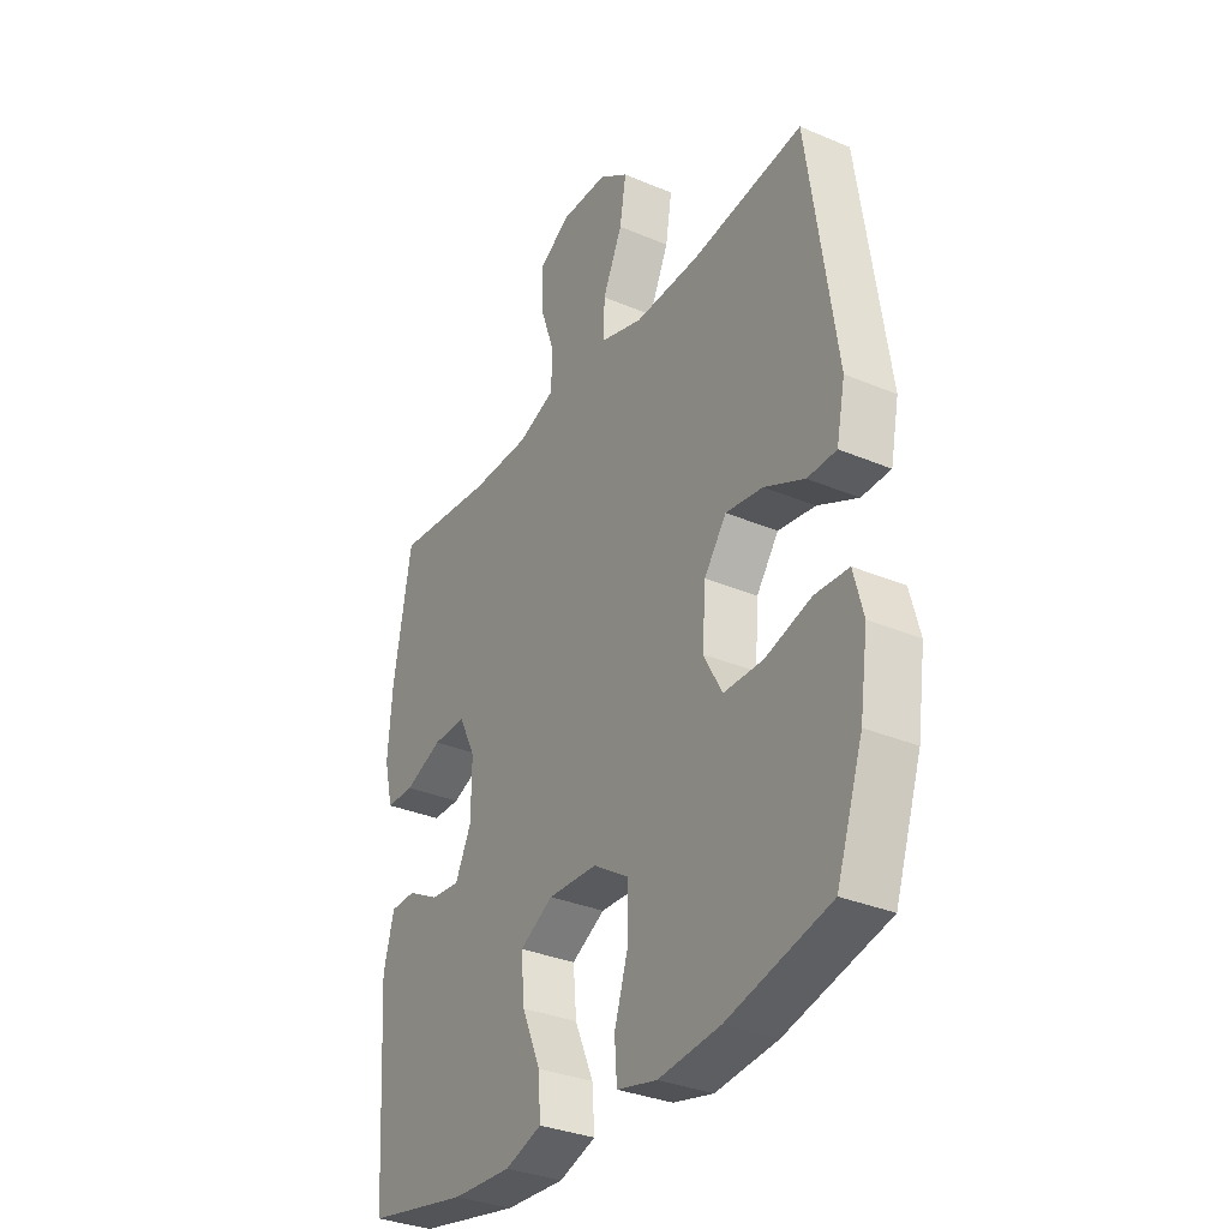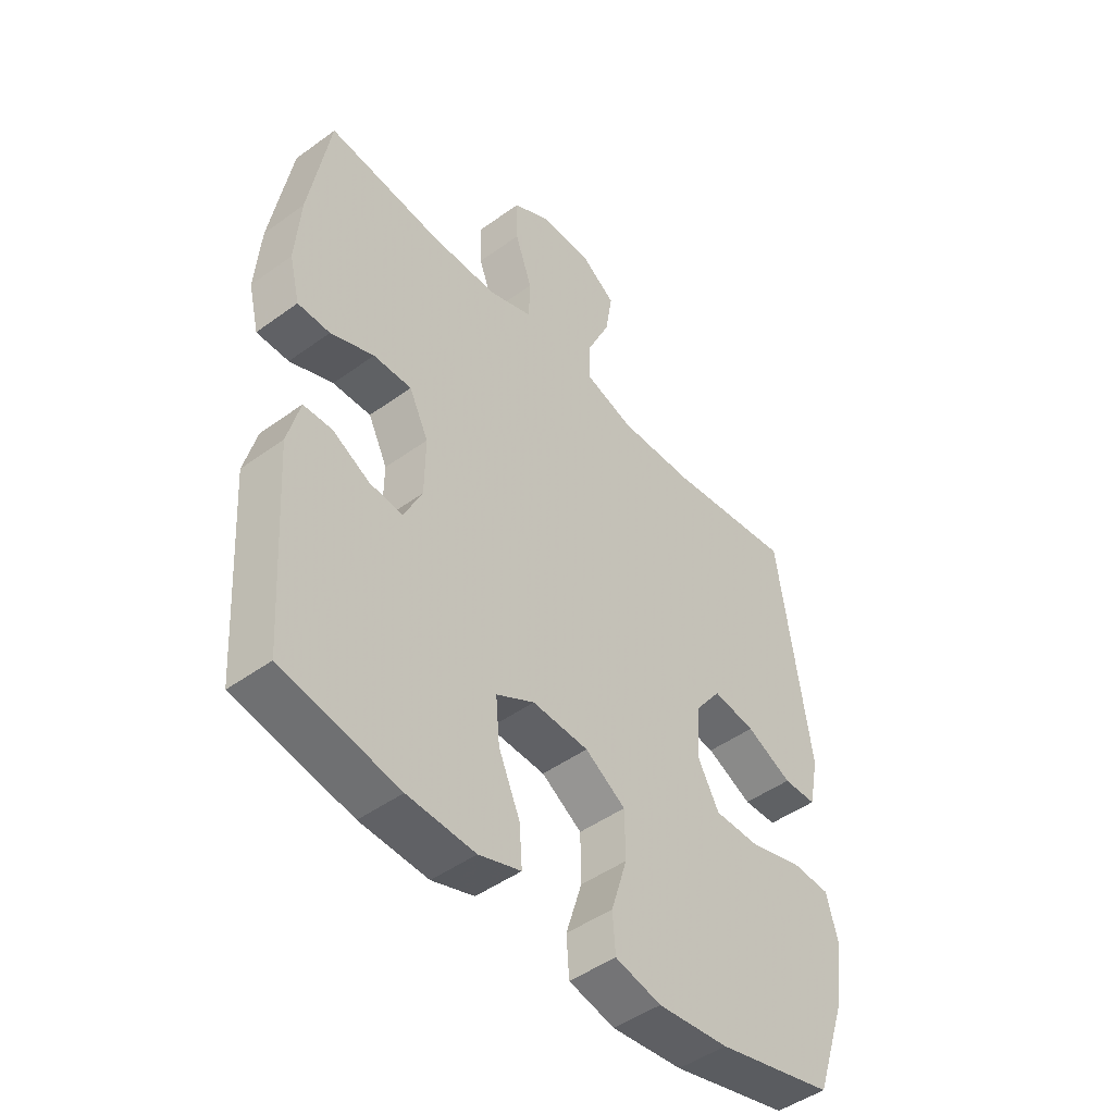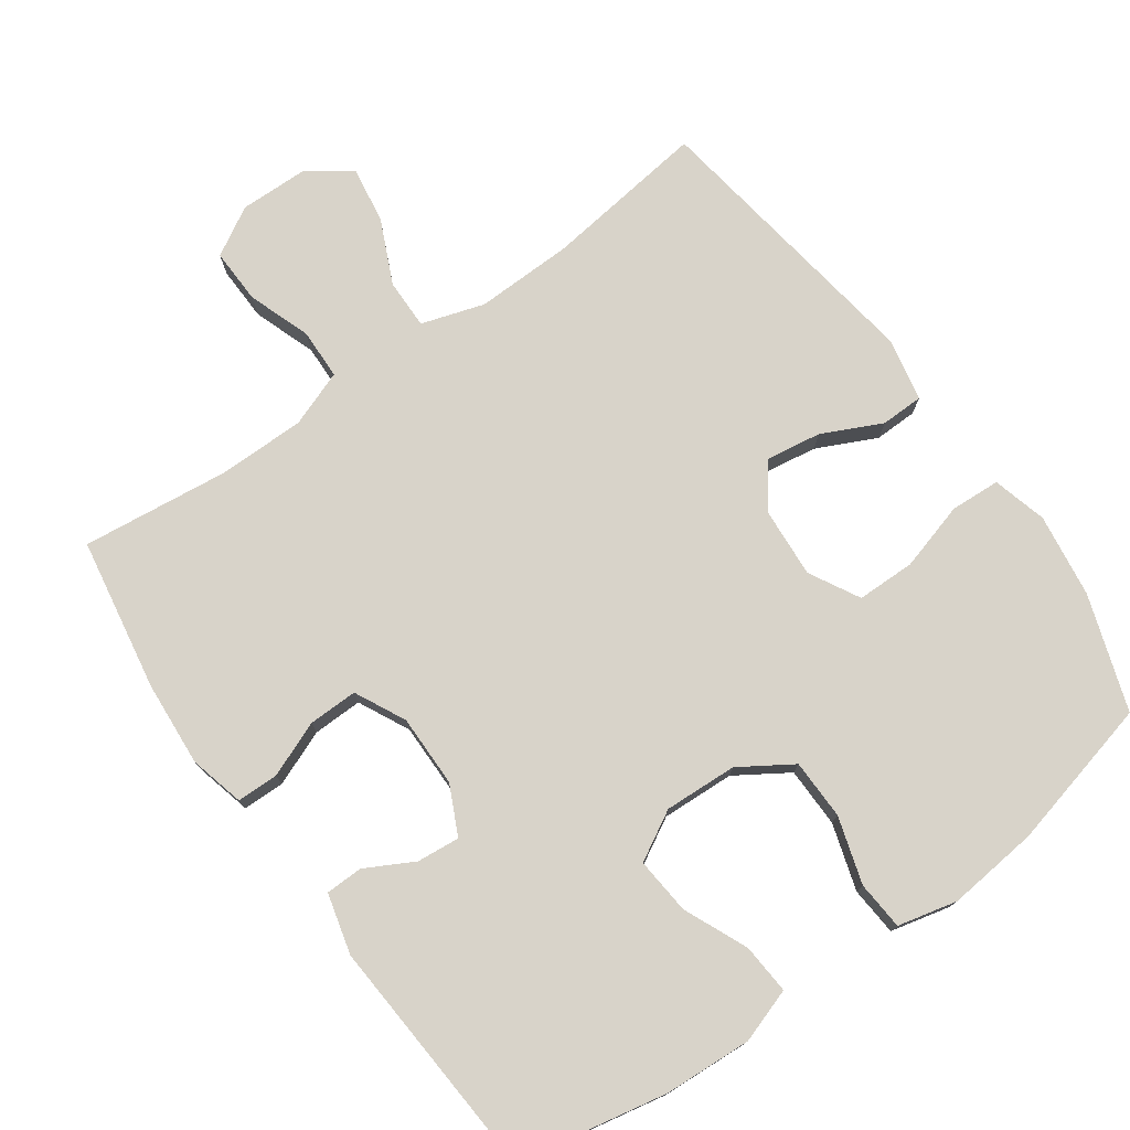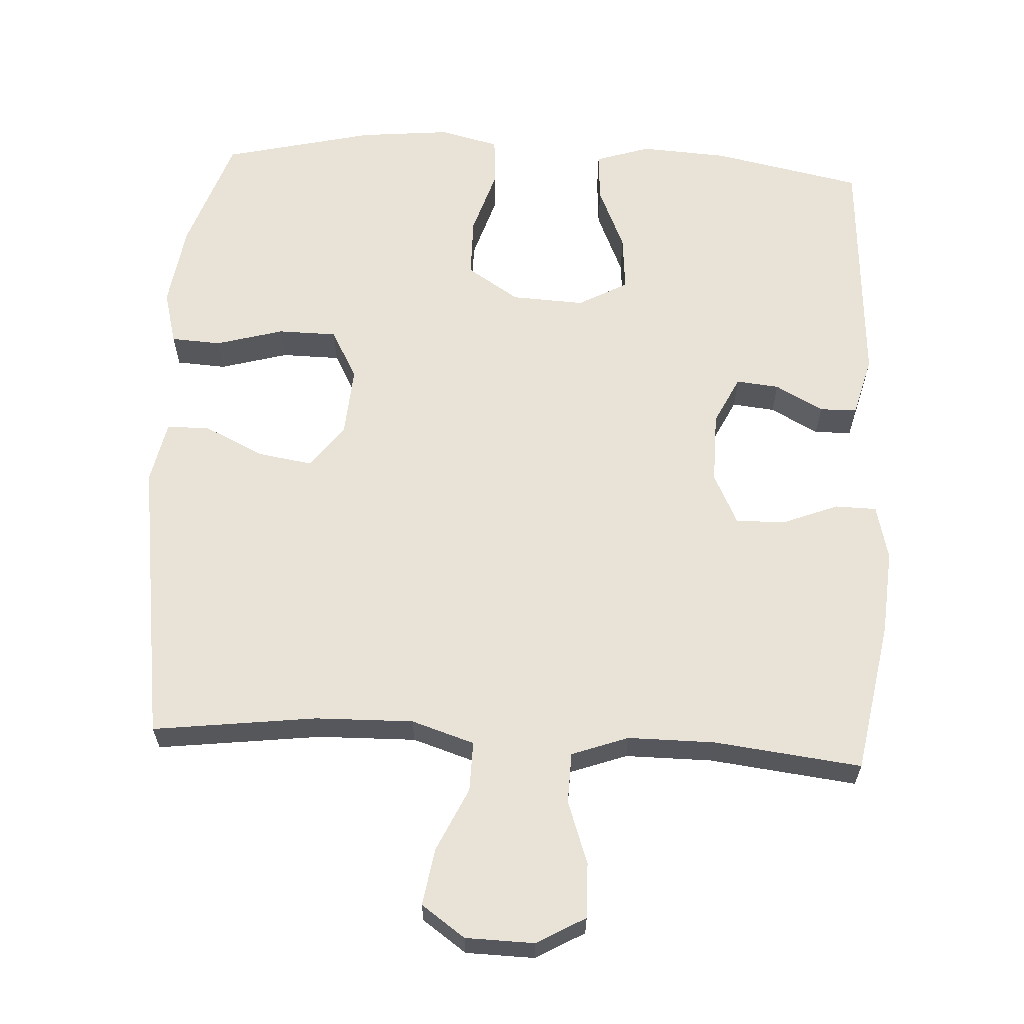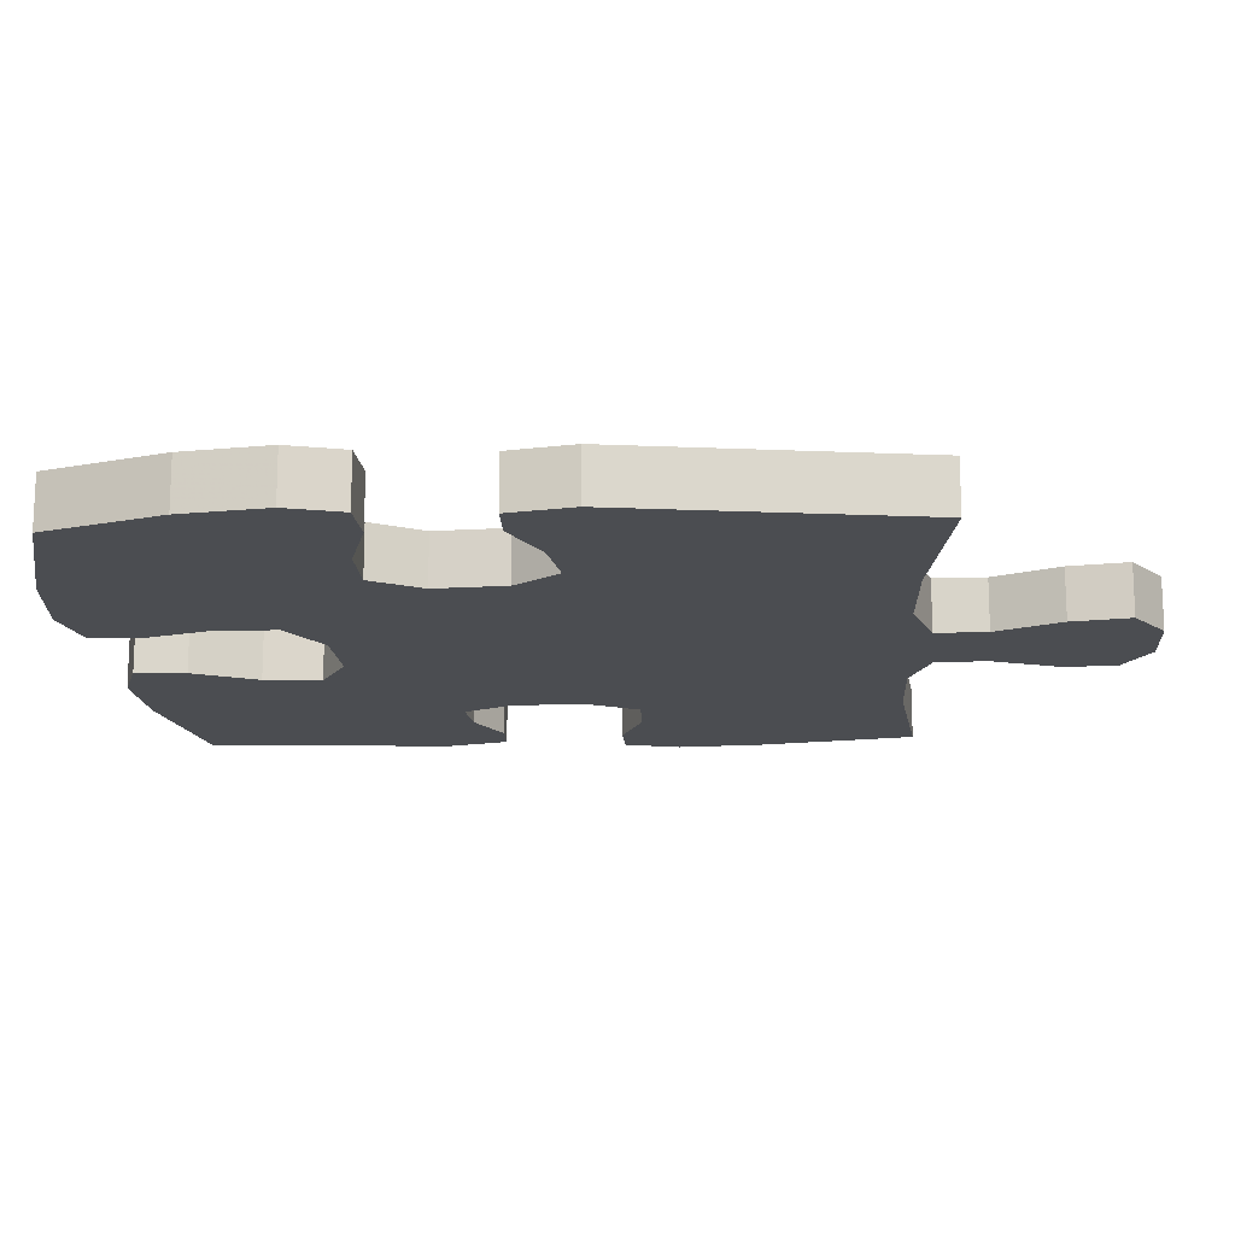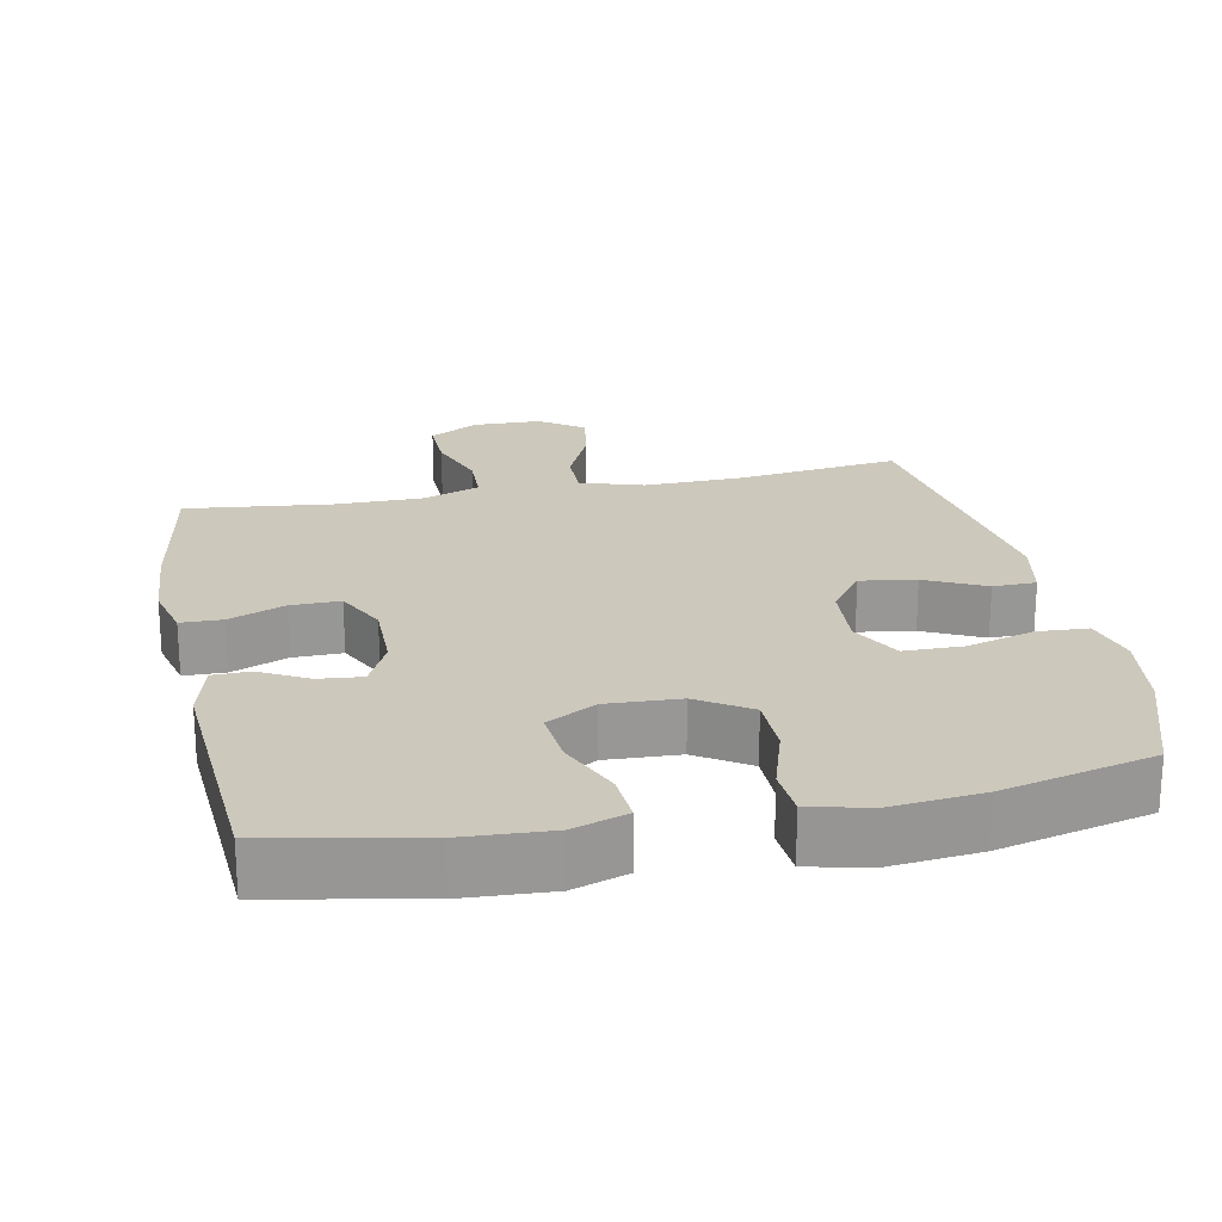
<metadata>
{"format":"obj","ext":"obj","renderer":"f3d","projection":"perspective","resolution":1024,"background":"white","views":[{"elev":-32.9,"azim":-120.3,"up":"+Z"},{"elev":-47.0,"azim":129.5,"up":"+Z"},{"elev":76.0,"azim":144.4,"up":"+Y"},{"elev":62.5,"azim":3.2,"up":"+Y"},{"elev":-16.0,"azim":-87.0,"up":"+Y"},{"elev":22.1,"azim":168.5,"up":"+Y"}]}
</metadata>
<code>
v 0.5 0.07 -0.5
v 0.29 0.07 -0.542
v 0.168 0.07 -0.549
v 0.092 0.07 -0.524
v 0.097 0.07 -0.454
v 0.136 0.07 -0.364
v 0.143 0.07 -0.285
v 0.074 0.07 -0.247
v -0.028 0.07 -0.252
v -0.101 0.07 -0.299
v -0.102 0.07 -0.383
v -0.073 0.07 -0.476
v -0.078 0.07 -0.544
v -0.161 0.07 -0.564
v -0.289 0.07 -0.551
v -0.5 0.07 -0.5
v -0.555 0.07 -0.339
v -0.572 0.07 -0.222
v -0.552 0.07 -0.146
v -0.482 0.07 -0.142
v -0.387 0.07 -0.169
v -0.305 0.07 -0.168
v -0.267 0.07 -0.098
v -0.274 0.07 -0.001
v -0.32 0.07 0.061
v -0.397 0.07 0.049
v -0.48 0.07 0.009
v -0.54 0.07 0.01
v -0.558 0.07 0.098
v -0.5 0.07 0.5
v -0.271 0.07 0.471
v -0.134 0.07 0.468
v -0.046 0.07 0.496
v -0.047 0.07 0.566
v -0.088 0.07 0.655
v -0.101 0.07 0.735
v -0.04 0.07 0.778
v 0.056 0.07 0.78
v 0.124 0.07 0.741
v 0.122 0.07 0.664
v 0.091 0.07 0.576
v 0.093 0.07 0.505
v 0.172 0.07 0.476
v 0.294 0.07 0.476
v 0.5 0.07 0.5
v 0.537 0.07 0.287
v 0.546 0.07 0.168
v 0.527 0.07 0.091
v 0.469 0.07 0.09
v 0.391 0.07 0.121
v 0.322 0.07 0.122
v 0.287 0.07 0.051
v 0.288 0.07 -0.05
v 0.321 0.07 -0.118
v 0.381 0.07 -0.112
v 0.448 0.07 -0.076
v 0.5 0.07 -0.077
v 0.522 0.07 -0.161
v 0.5 0 -0.5
v 0.29 0 -0.542
v 0.168 0 -0.549
v 0.092 0 -0.524
v 0.097 0 -0.454
v 0.136 0 -0.364
v 0.143 0 -0.285
v 0.074 0 -0.247
v -0.028 0 -0.252
v -0.101 0 -0.299
v -0.102 0 -0.383
v -0.073 0 -0.476
v -0.078 0 -0.544
v -0.161 0 -0.564
v -0.289 0 -0.551
v -0.5 0 -0.5
v -0.555 0 -0.339
v -0.572 0 -0.222
v -0.552 0 -0.146
v -0.482 0 -0.142
v -0.387 0 -0.169
v -0.305 0 -0.168
v -0.267 0 -0.098
v -0.274 0 -0.001
v -0.32 0 0.061
v -0.397 0 0.049
v -0.48 0 0.009
v -0.54 0 0.01
v -0.558 0 0.098
v -0.5 0 0.5
v -0.271 0 0.471
v -0.134 0 0.468
v -0.046 0 0.496
v -0.047 0 0.566
v -0.088 0 0.655
v -0.101 0 0.735
v -0.04 0 0.778
v 0.056 0 0.78
v 0.124 0 0.741
v 0.122 0 0.664
v 0.091 0 0.576
v 0.093 0 0.505
v 0.172 0 0.476
v 0.294 0 0.476
v 0.5 0 0.5
v 0.537 0 0.287
v 0.546 0 0.168
v 0.527 0 0.091
v 0.469 0 0.09
v 0.391 0 0.121
v 0.322 0 0.122
v 0.287 0 0.051
v 0.288 0 -0.05
v 0.321 0 -0.118
v 0.381 0 -0.112
v 0.448 0 -0.076
v 0.5 0 -0.077
v 0.522 0 -0.161
f 55 56 57 58
f 54 55 58 1
f 53 54 1 2
f 52 53 2 3
f 47 48 49 50
f 47 50 51
f 44 45 46 47
f 43 44 47 51
f 42 43 51 52
f 38 39 40 41
f 38 41 42
f 37 38 42
f 34 35 36 37
f 33 34 37 42
f 32 33 42 52
f 28 29 30 31
f 26 27 28 31
f 25 26 31 32
f 24 25 32 52
f 18 19 20 21
f 18 21 22
f 17 18 22
f 16 17 22
f 15 16 22
f 14 15 22 23
f 11 12 13 14
f 10 11 14 23
f 3 4 5 6
f 3 6 7
f 52 3 7
f 24 52 7 8
f 9 10 23 24
f 8 9 24
f 116 115 114 113
f 59 116 113 112
f 60 59 112 111
f 61 60 111 110
f 108 107 106 105
f 109 108 105
f 105 104 103 102
f 109 105 102 101
f 110 109 101 100
f 99 98 97 96
f 100 99 96
f 100 96 95
f 95 94 93 92
f 100 95 92 91
f 110 100 91 90
f 89 88 87 86
f 89 86 85 84
f 90 89 84 83
f 110 90 83 82
f 79 78 77 76
f 80 79 76
f 80 76 75
f 80 75 74
f 80 74 73
f 81 80 73 72
f 72 71 70 69
f 81 72 69 68
f 64 63 62 61
f 65 64 61
f 65 61 110
f 66 65 110 82
f 82 81 68 67
f 82 67 66
f 1 59 60 2
f 2 60 61 3
f 3 61 62 4
f 4 62 63 5
f 5 63 64 6
f 6 64 65 7
f 7 65 66 8
f 8 66 67 9
f 9 67 68 10
f 10 68 69 11
f 11 69 70 12
f 12 70 71 13
f 13 71 72 14
f 14 72 73 15
f 15 73 74 16
f 16 74 75 17
f 17 75 76 18
f 18 76 77 19
f 19 77 78 20
f 20 78 79 21
f 21 79 80 22
f 22 80 81 23
f 23 81 82 24
f 24 82 83 25
f 25 83 84 26
f 26 84 85 27
f 27 85 86 28
f 28 86 87 29
f 29 87 88 30
f 30 88 89 31
f 31 89 90 32
f 32 90 91 33
f 33 91 92 34
f 34 92 93 35
f 35 93 94 36
f 36 94 95 37
f 37 95 96 38
f 38 96 97 39
f 39 97 98 40
f 40 98 99 41
f 41 99 100 42
f 42 100 101 43
f 43 101 102 44
f 44 102 103 45
f 45 103 104 46
f 46 104 105 47
f 47 105 106 48
f 48 106 107 49
f 49 107 108 50
f 50 108 109 51
f 51 109 110 52
f 52 110 111 53
f 53 111 112 54
f 54 112 113 55
f 55 113 114 56
f 56 114 115 57
f 57 115 116 58
f 58 116 59 1

</code>
